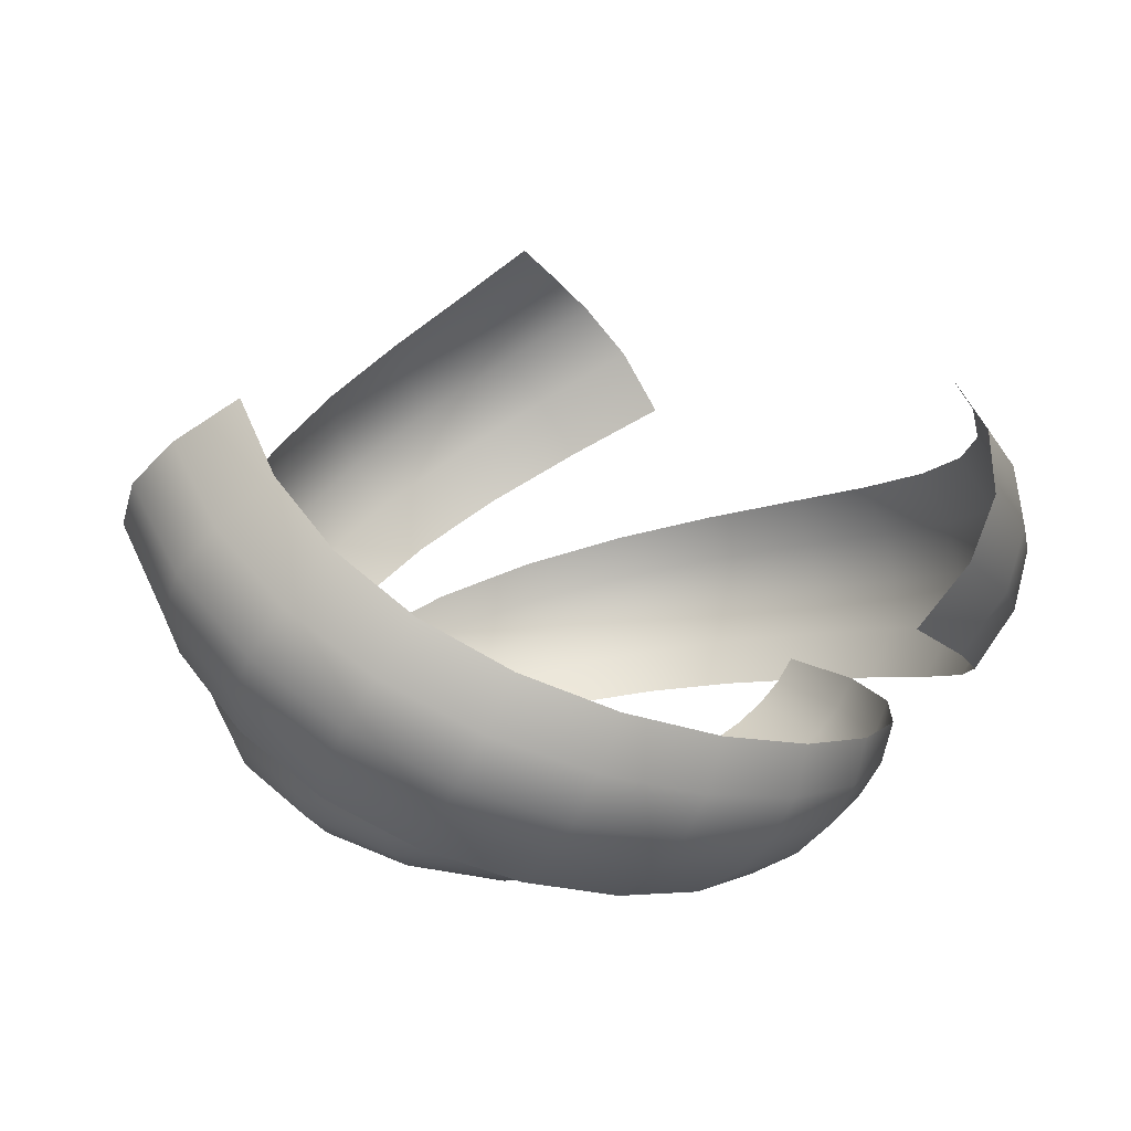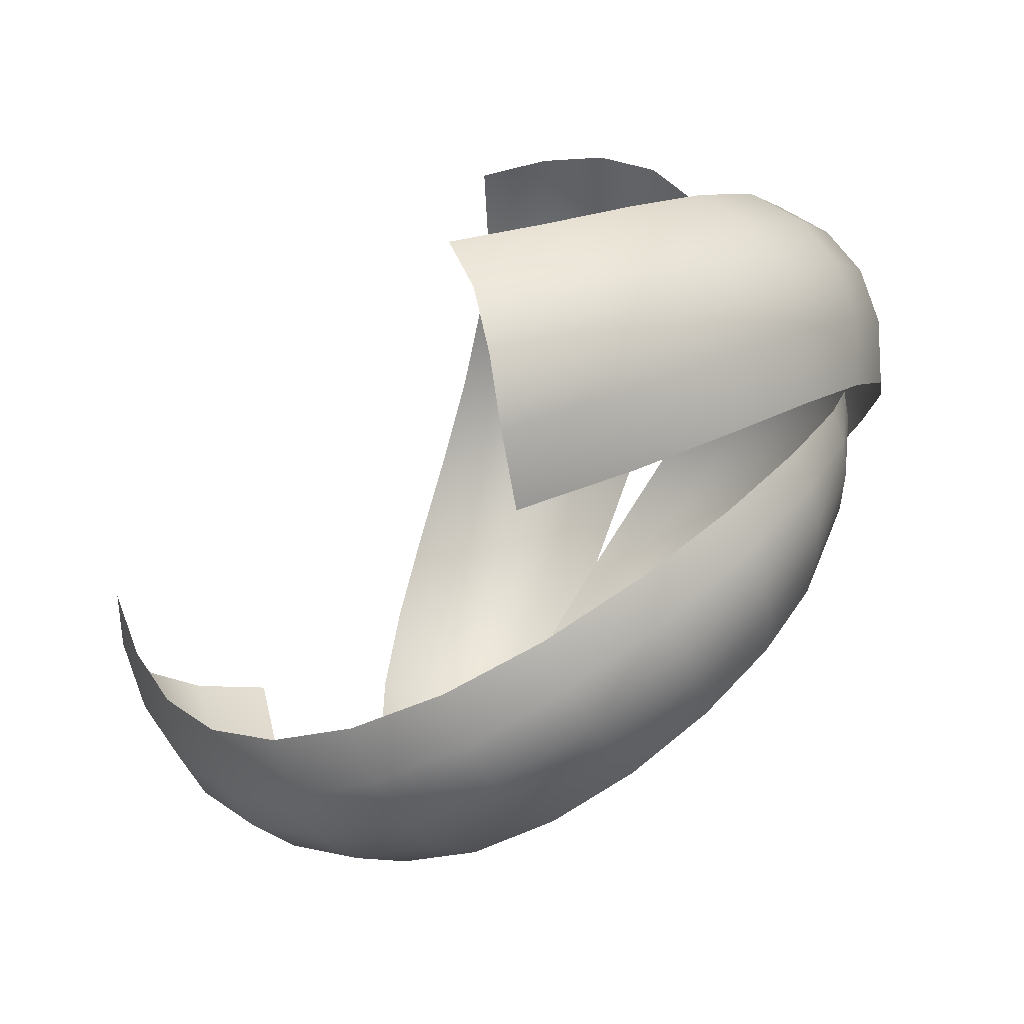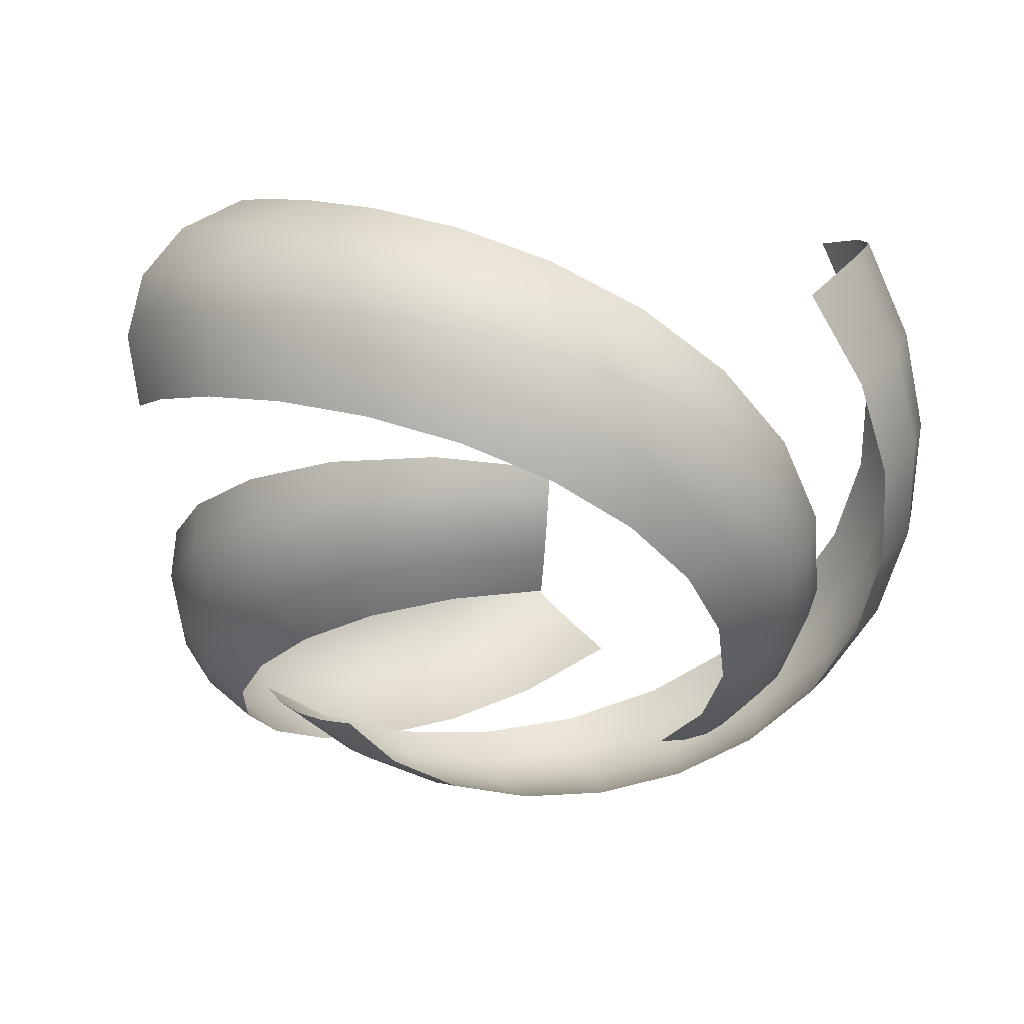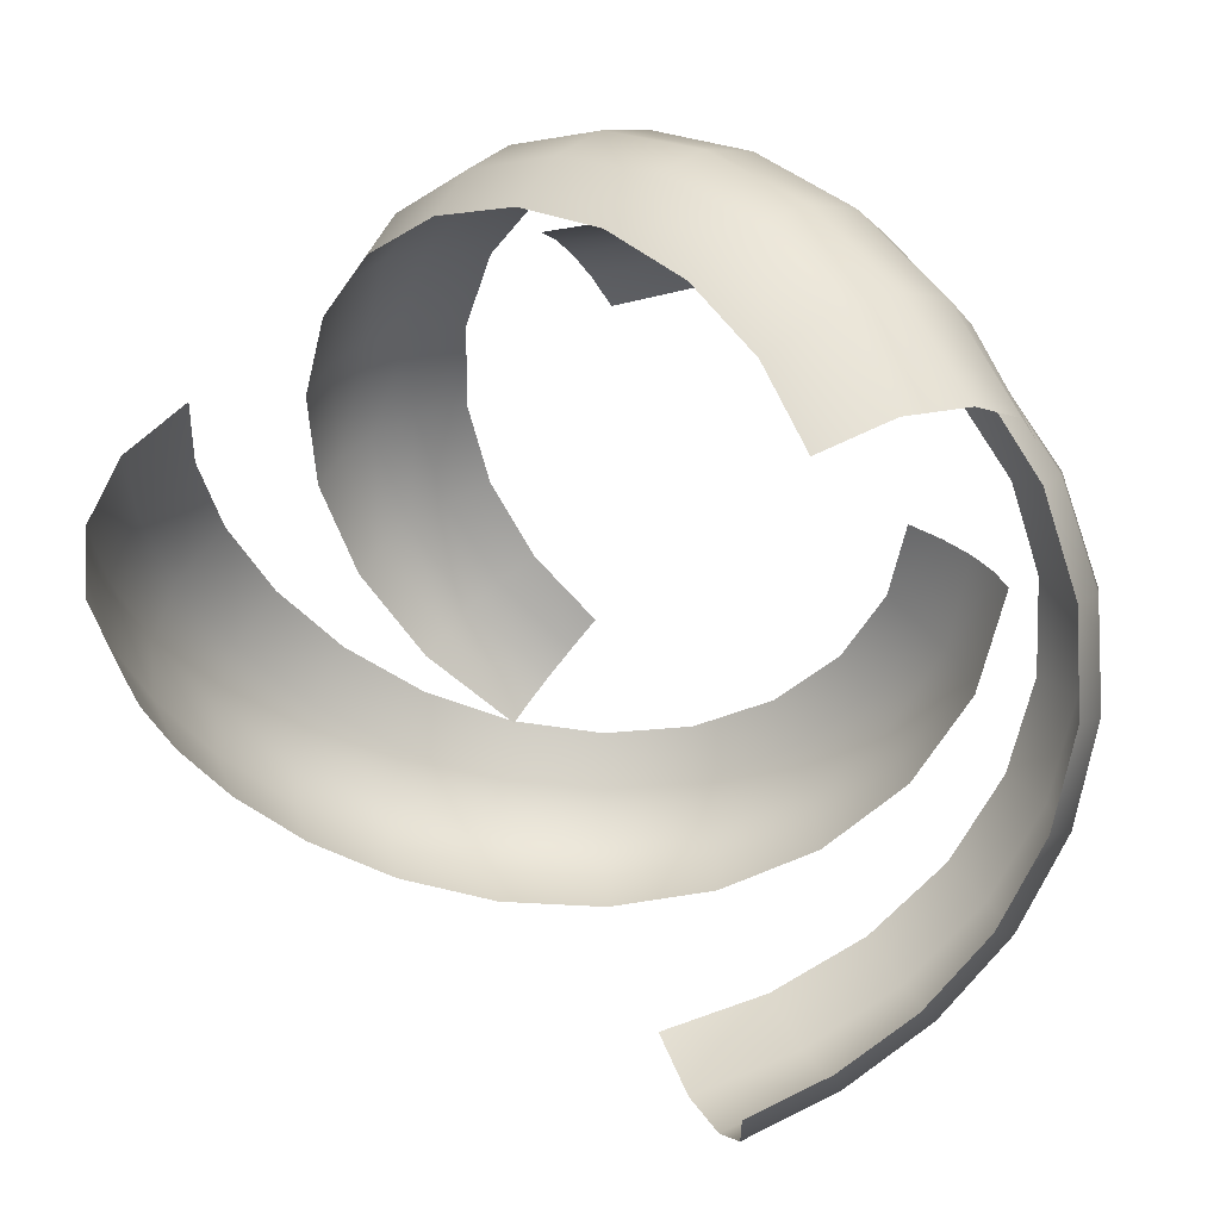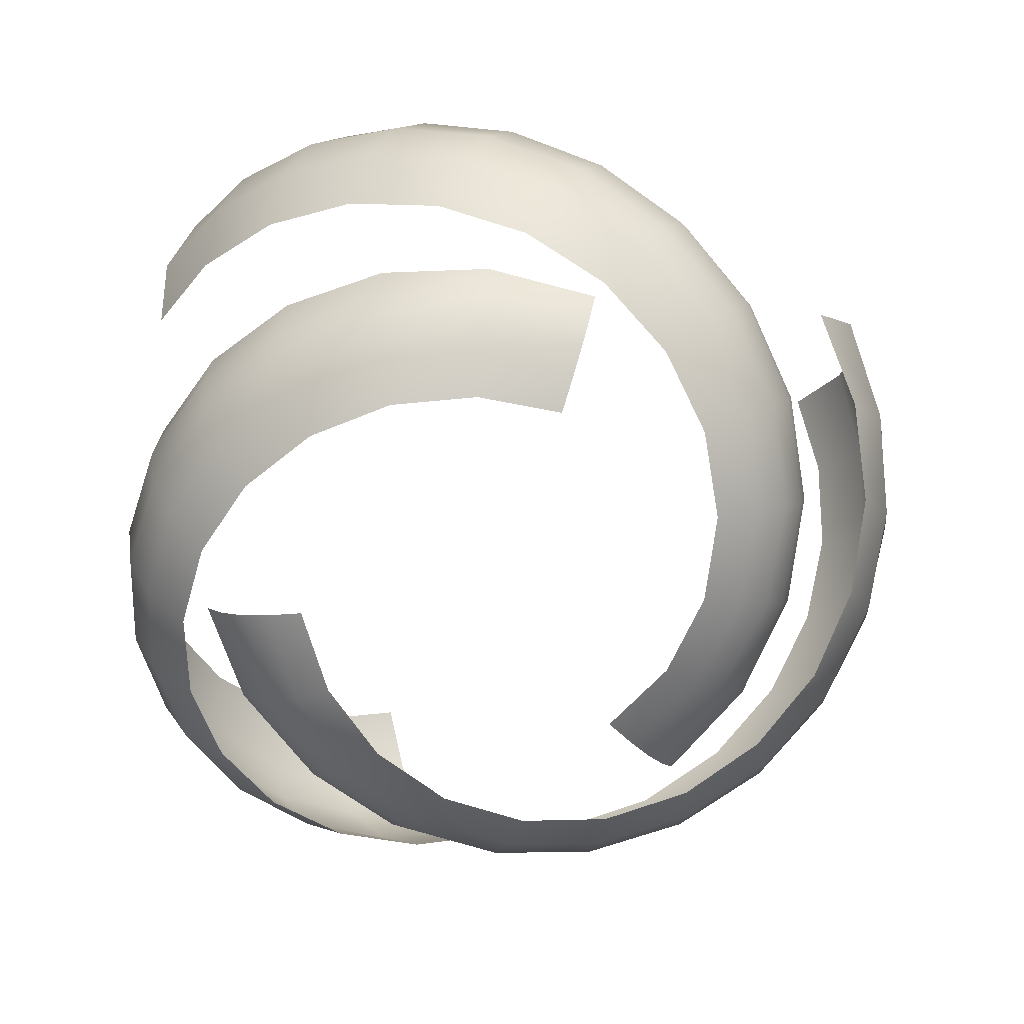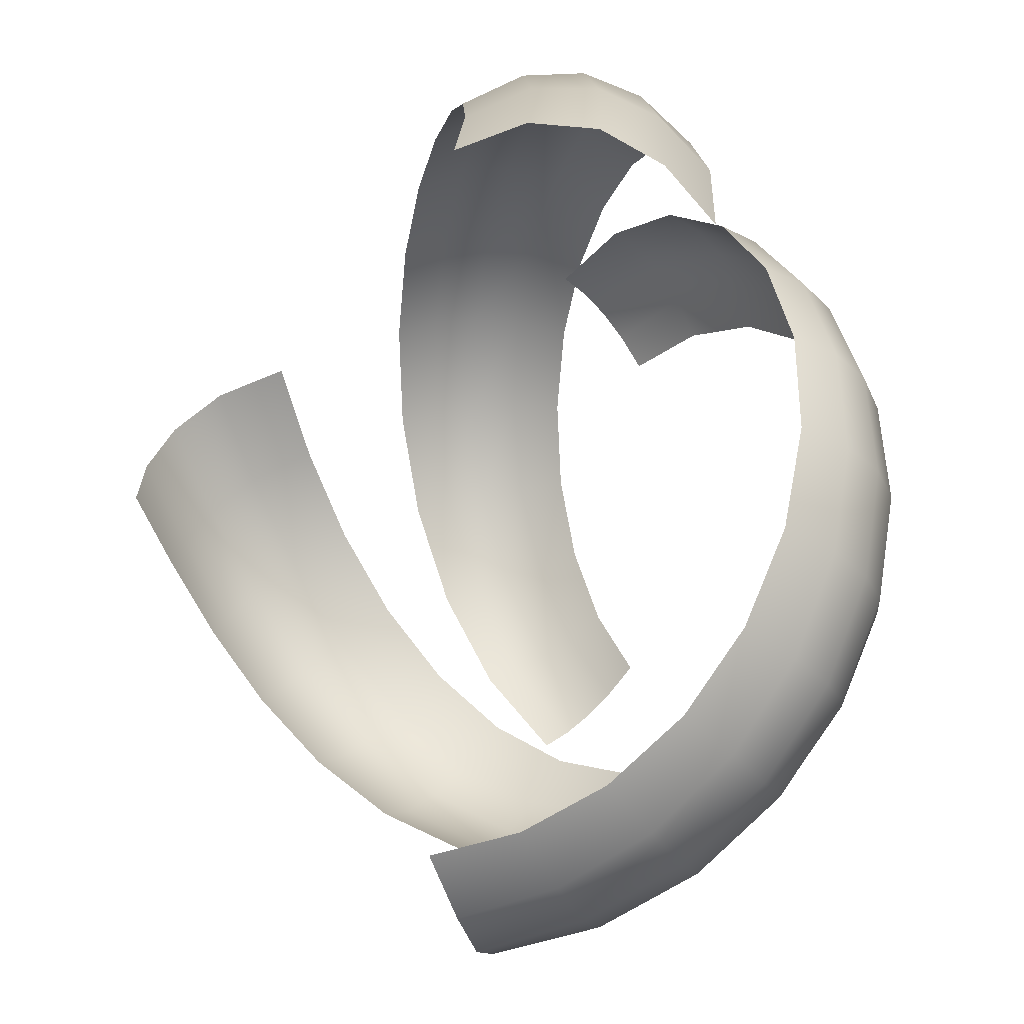
<metadata>
{"format":"obj","ext":"obj","renderer":"f3d","projection":"perspective","resolution":1024,"background":"white","views":[{"elev":19.6,"azim":78.9,"up":"+Z"},{"elev":-79.4,"azim":47.9,"up":"+Y"},{"elev":-33.8,"azim":80.4,"up":"+Z"},{"elev":31.2,"azim":16.4,"up":"+Y"},{"elev":-71.7,"azim":-174.0,"up":"+Z"},{"elev":-3.2,"azim":51.6,"up":"+Y"}]}
</metadata>
<code>
v -0.2526 -0.3787 0.0891
v -0.3621 -0.2528 0.06837
v -0.2373 -0.357 0.05566
v -0.3776 -0.2704 0.1124
v -0.3366 -0.2288 0.03023
v -0.2167 -0.328 0.02679
v -0.301 -0.1985 -0.002032
v -0.1906 -0.2915 0.002494
v -0.2553 -0.162 -0.0284
v -0.1592 -0.2476 -0.01723
v -0.4496 -0.1158 0.08775
v -0.4637 -0.131 0.1409
v -0.4213 -0.09722 0.0414
v -0.3787 -0.07548 0.001821
v -0.3219 -0.0508 -0.031
v -0.4923 0.04001 0.1138
v -0.5043 0.02514 0.1744
v -0.463 0.05394 0.06033
v -0.4164 0.06612 0.01406
v -0.3526 0.07601 -0.02502
v -0.4878 0.1999 0.1465
v -0.4981 0.1828 0.2132
v -0.4584 0.2104 0.08699
v -0.4105 0.2132 0.03467
v -0.3445 0.2072 -0.01047
v -0.4383 0.3494 0.1859
v -0.4485 0.3281 0.257
v -0.409 0.3582 0.1214
v -0.3619 0.3527 0.06366
v -0.2981 0.3314 0.01265
v -0.3504 0.4763 0.2319
v -0.3629 0.4494 0.3061
v -0.3203 0.4847 0.1636
v -0.275 0.4723 0.101
v -0.217 0.4376 0.04435
v -0.2335 0.5714 0.2846
v -0.2515 0.5384 0.3602
v -0.201 0.58 0.2135
v -0.1578 0.5624 0.1468
v -0.1078 0.5168 0.08462
v -0.09905 0.629 0.344
v -0.1257 0.5907 0.4195
v -0.06198 0.6378 0.2711
v -0.02025 0.6157 0.2009
v 0.02061 0.5621 0.1335
v 0.04117 0.6473 0.41
v 0.002689 0.6056 0.484
v 0.08484 0.6551 0.3365
v 0.1262 0.6288 0.2634
v 0.158 0.5693 0.1909
v 0.1758 0.6282 0.4827
v 0.1229 0.5859 0.5535
v 0.2279 0.6328 0.4096
v 0.2699 0.6015 0.3343
v 0.2933 0.5375 0.2569
v 0.2952 0.5764 0.562
v 0.2261 0.5373 0.6283
v 0.3567 0.5748 0.4905
v 0.4 0.5368 0.4136
v 0.4157 0.4686 0.3314
v 0.3919 0.4989 0.6481
v 0.3058 0.4672 0.7081
v 0.4629 0.4876 0.5791
v 0.5073 0.4405 0.5013
v 0.5155 0.3675 0.4146
v -0.2017 0.4081 0.0891
v -0.03785 0.44 0.06837
v -0.1905 0.3841 0.05566
v -0.04535 0.4622 0.1124
v -0.02985 0.4059 0.03023
v -0.1757 0.3516 0.02679
v -0.02144 0.3599 -0.002032
v -0.1571 0.3108 0.002494
v -0.01262 0.3021 -0.0284
v -0.1349 0.2617 -0.01723
v 0.1245 0.4473 0.08775
v 0.1184 0.467 0.1409
v 0.1265 0.4135 0.0414
v 0.124 0.3657 0.001821
v 0.1169 0.3041 -0.031
v 0.2808 0.4064 0.1138
v 0.2739 0.4241 0.1744
v 0.2782 0.374 0.06033
v 0.2655 0.3275 0.01406
v 0.2421 0.2673 -0.02502
v 0.417 0.3225 0.1465
v 0.4074 0.3399 0.2132
v 0.4115 0.2918 0.08699
v 0.3899 0.2489 0.03467
v 0.3517 0.1947 -0.01047
v 0.5217 0.2049 0.1859
v 0.5084 0.2244 0.257
v 0.5147 0.1751 0.1214
v 0.4864 0.1371 0.06366
v 0.436 0.09248 0.01265
v 0.5877 0.06532 0.2319
v 0.5707 0.08962 0.3061
v 0.5799 0.03505 0.1636
v 0.5466 0.002029 0.101
v 0.4875 -0.03087 0.04435
v 0.6116 -0.08343 0.2846
v 0.592 -0.05141 0.3602
v 0.6028 -0.116 0.2135
v 0.5659 -0.1445 0.1468
v 0.5015 -0.165 0.08462
v 0.5942 -0.2287 0.344
v 0.5744 -0.1865 0.4195
v 0.5833 -0.2652 0.2711
v 0.5434 -0.2903 0.2009
v 0.4765 -0.2989 0.1335
v 0.54 -0.3593 0.41
v 0.5231 -0.3051 0.484
v 0.5249 -0.401 0.3365
v 0.4815 -0.4237 0.2634
v 0.4141 -0.4215 0.1909
v 0.4561 -0.4664 0.4827
v 0.4459 -0.3994 0.5535
v 0.4341 -0.5137 0.4096
v 0.386 -0.5345 0.3343
v 0.3188 -0.5227 0.2569
v 0.3515 -0.5439 0.562
v 0.3522 -0.4645 0.6283
v 0.3195 -0.5963 0.4905
v 0.2649 -0.6148 0.4136
v 0.1979 -0.5943 0.3314
v 0.2361 -0.5889 0.6481
v 0.2517 -0.4984 0.7081
v 0.1908 -0.6447 0.5791
v 0.1278 -0.6596 0.5013
v 0.06051 -0.6302 0.4146
v 0.4543 -0.02939 0.0891
v 0.4 -0.1872 0.06837
v 0.4279 -0.02703 0.05566
v 0.423 -0.1918 0.1124
v 0.3664 -0.1771 0.03023
v 0.3924 -0.02367 0.02679
v 0.3224 -0.1614 -0.002032
v 0.3478 -0.01933 0.002494
v 0.268 -0.1401 -0.0284
v 0.294 -0.01403 -0.01723
v 0.3251 -0.3314 0.08775
v 0.3452 -0.3361 0.1409
v 0.2949 -0.3163 0.0414
v 0.2547 -0.2903 0.001821
v 0.2049 -0.2533 -0.031
v 0.2115 -0.4464 0.1138
v 0.2304 -0.4493 0.1744
v 0.1848 -0.4279 0.06033
v 0.1509 -0.3937 0.01406
v 0.1105 -0.3433 -0.02502
v 0.07082 -0.5224 0.1465
v 0.09069 -0.5228 0.2132
v 0.04698 -0.5022 0.08699
v 0.0206 -0.4622 0.03467
v -0.007205 -0.402 -0.01047
v -0.0834 -0.5543 0.1859
v -0.05991 -0.5525 0.257
v -0.1057 -0.5333 0.1214
v -0.1245 -0.4897 0.06366
v -0.1379 -0.4238 0.01265
v -0.2373 -0.5416 0.2319
v -0.2077 -0.539 0.3061
v -0.2596 -0.5197 0.1636
v -0.2715 -0.4744 0.101
v -0.2705 -0.4068 0.04435
v -0.378 -0.4879 0.2846
v -0.3405 -0.487 0.3602
v -0.4018 -0.4641 0.2135
v -0.4081 -0.4178 0.1468
v -0.3937 -0.3518 0.08462
v -0.4952 -0.4003 0.344
v -0.4487 -0.4042 0.4195
v -0.5214 -0.3726 0.2711
v -0.5231 -0.3254 0.2009
v -0.4971 -0.2632 0.1335
v -0.5812 -0.288 0.41
v -0.5258 -0.3005 0.484
v -0.6098 -0.2541 0.3365
v -0.6077 -0.2051 0.2634
v -0.572 -0.1478 0.1909
v -0.6319 -0.1618 0.4827
v -0.5689 -0.1865 0.5535
v -0.662 -0.1191 0.4096
v -0.6559 -0.06701 0.3343
v -0.6121 -0.01475 0.2569
v -0.6468 -0.0325 0.562
v -0.5783 -0.0728 0.6283
v -0.6761 0.0215 0.4905
v -0.6649 0.07804 0.4136
v -0.6136 0.1257 0.3314
v -0.628 0.08999 0.6481
v -0.5575 0.03125 0.7081
v -0.6537 0.1571 0.5791
v -0.6351 0.2191 0.5013
v -0.5761 0.2627 0.4146
g Eff_Model_D_Helix_01
f 1 3 2
f 2 4 1
f 5 2 3
f 3 6 5
f 7 5 6
f 6 8 7
f 9 7 8
f 8 10 9
f 4 2 11
f 11 12 4
f 2 5 13
f 13 11 2
f 5 7 14
f 14 13 5
f 7 9 15
f 15 14 7
f 12 11 16
f 16 17 12
f 11 13 18
f 18 16 11
f 13 14 19
f 19 18 13
f 14 15 20
f 20 19 14
f 17 16 21
f 21 22 17
f 16 18 23
f 23 21 16
f 18 19 24
f 24 23 18
f 19 20 25
f 25 24 19
f 22 21 26
f 26 27 22
f 21 23 28
f 28 26 21
f 23 24 29
f 29 28 23
f 24 25 30
f 30 29 24
f 27 26 31
f 31 32 27
f 26 28 33
f 33 31 26
f 28 29 34
f 34 33 28
f 29 30 35
f 35 34 29
f 32 31 36
f 36 37 32
f 31 33 38
f 38 36 31
f 33 34 39
f 39 38 33
f 34 35 40
f 40 39 34
f 37 36 41
f 41 42 37
f 36 38 43
f 43 41 36
f 38 39 44
f 44 43 38
f 39 40 45
f 45 44 39
f 42 41 46
f 46 47 42
f 41 43 48
f 48 46 41
f 43 44 49
f 49 48 43
f 44 45 50
f 50 49 44
f 47 46 51
f 51 52 47
f 46 48 53
f 53 51 46
f 48 49 54
f 54 53 48
f 49 50 55
f 55 54 49
f 52 51 56
f 56 57 52
f 51 53 58
f 58 56 51
f 53 54 59
f 59 58 53
f 54 55 60
f 60 59 54
f 57 56 61
f 61 62 57
f 56 58 63
f 63 61 56
f 58 59 64
f 64 63 58
f 59 60 65
f 65 64 59
f 66 68 67
f 67 69 66
f 70 67 68
f 68 71 70
f 72 70 71
f 71 73 72
f 74 72 73
f 73 75 74
f 69 67 76
f 76 77 69
f 67 70 78
f 78 76 67
f 70 72 79
f 79 78 70
f 72 74 80
f 80 79 72
f 77 76 81
f 81 82 77
f 76 78 83
f 83 81 76
f 78 79 84
f 84 83 78
f 79 80 85
f 85 84 79
f 82 81 86
f 86 87 82
f 81 83 88
f 88 86 81
f 83 84 89
f 89 88 83
f 84 85 90
f 90 89 84
f 87 86 91
f 91 92 87
f 86 88 93
f 93 91 86
f 88 89 94
f 94 93 88
f 89 90 95
f 95 94 89
f 92 91 96
f 96 97 92
f 91 93 98
f 98 96 91
f 93 94 99
f 99 98 93
f 94 95 100
f 100 99 94
f 97 96 101
f 101 102 97
f 96 98 103
f 103 101 96
f 98 99 104
f 104 103 98
f 99 100 105
f 105 104 99
f 102 101 106
f 106 107 102
f 101 103 108
f 108 106 101
f 103 104 109
f 109 108 103
f 104 105 110
f 110 109 104
f 107 106 111
f 111 112 107
f 106 108 113
f 113 111 106
f 108 109 114
f 114 113 108
f 109 110 115
f 115 114 109
f 112 111 116
f 116 117 112
f 111 113 118
f 118 116 111
f 113 114 119
f 119 118 113
f 114 115 120
f 120 119 114
f 117 116 121
f 121 122 117
f 116 118 123
f 123 121 116
f 118 119 124
f 124 123 118
f 119 120 125
f 125 124 119
f 122 121 126
f 126 127 122
f 121 123 128
f 128 126 121
f 123 124 129
f 129 128 123
f 124 125 130
f 130 129 124
f 131 133 132
f 132 134 131
f 135 132 133
f 133 136 135
f 137 135 136
f 136 138 137
f 139 137 138
f 138 140 139
f 134 132 141
f 141 142 134
f 132 135 143
f 143 141 132
f 135 137 144
f 144 143 135
f 137 139 145
f 145 144 137
f 142 141 146
f 146 147 142
f 141 143 148
f 148 146 141
f 143 144 149
f 149 148 143
f 144 145 150
f 150 149 144
f 147 146 151
f 151 152 147
f 146 148 153
f 153 151 146
f 148 149 154
f 154 153 148
f 149 150 155
f 155 154 149
f 152 151 156
f 156 157 152
f 151 153 158
f 158 156 151
f 153 154 159
f 159 158 153
f 154 155 160
f 160 159 154
f 157 156 161
f 161 162 157
f 156 158 163
f 163 161 156
f 158 159 164
f 164 163 158
f 159 160 165
f 165 164 159
f 162 161 166
f 166 167 162
f 161 163 168
f 168 166 161
f 163 164 169
f 169 168 163
f 164 165 170
f 170 169 164
f 167 166 171
f 171 172 167
f 166 168 173
f 173 171 166
f 168 169 174
f 174 173 168
f 169 170 175
f 175 174 169
f 172 171 176
f 176 177 172
f 171 173 178
f 178 176 171
f 173 174 179
f 179 178 173
f 174 175 180
f 180 179 174
f 177 176 181
f 181 182 177
f 176 178 183
f 183 181 176
f 178 179 184
f 184 183 178
f 179 180 185
f 185 184 179
f 182 181 186
f 186 187 182
f 181 183 188
f 188 186 181
f 183 184 189
f 189 188 183
f 184 185 190
f 190 189 184
f 187 186 191
f 191 192 187
f 186 188 193
f 193 191 186
f 188 189 194
f 194 193 188
f 189 190 195
f 195 194 189

</code>
